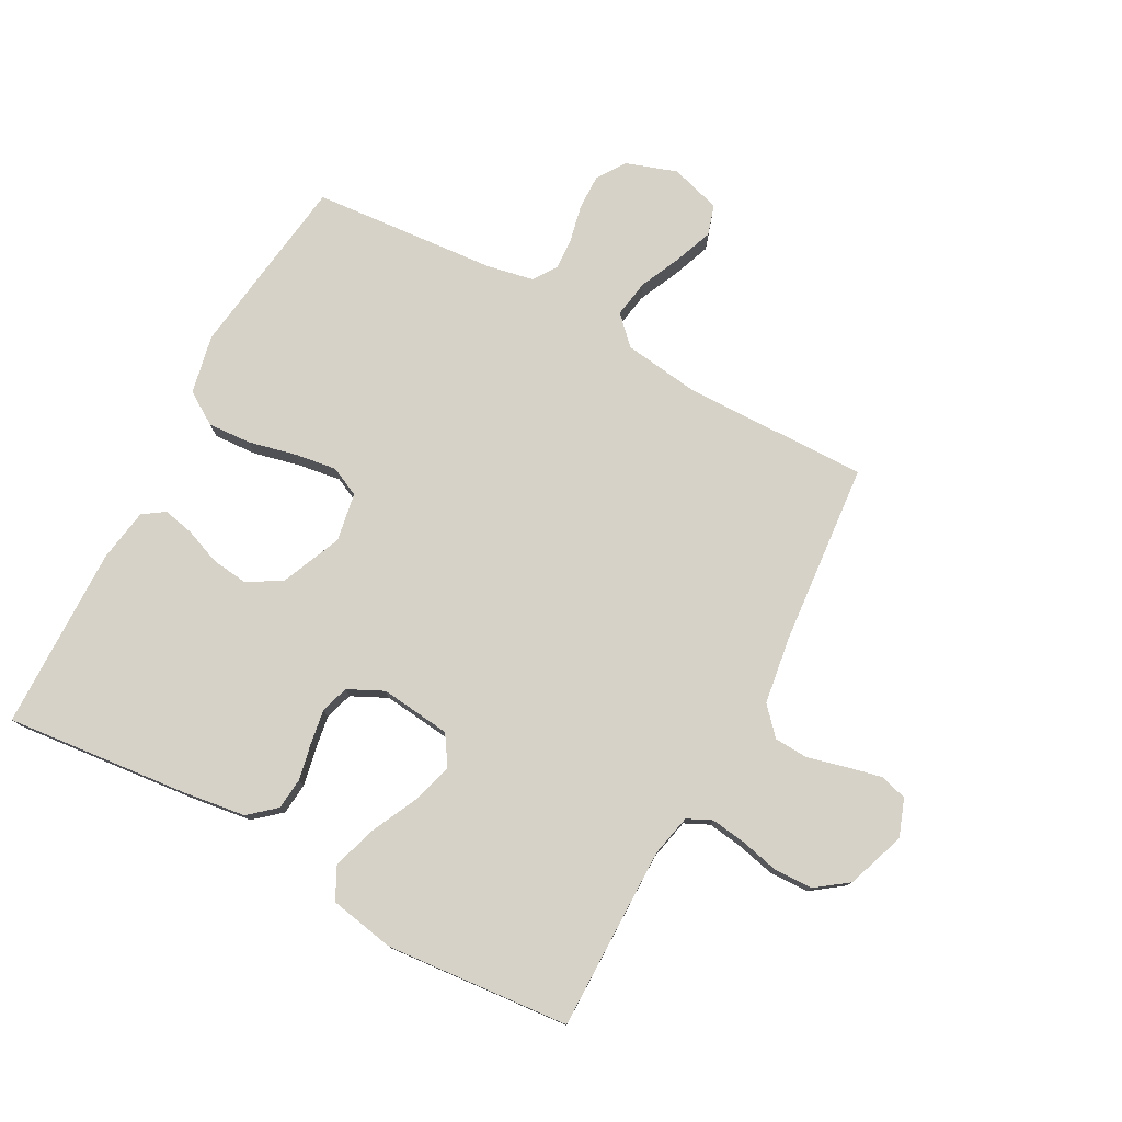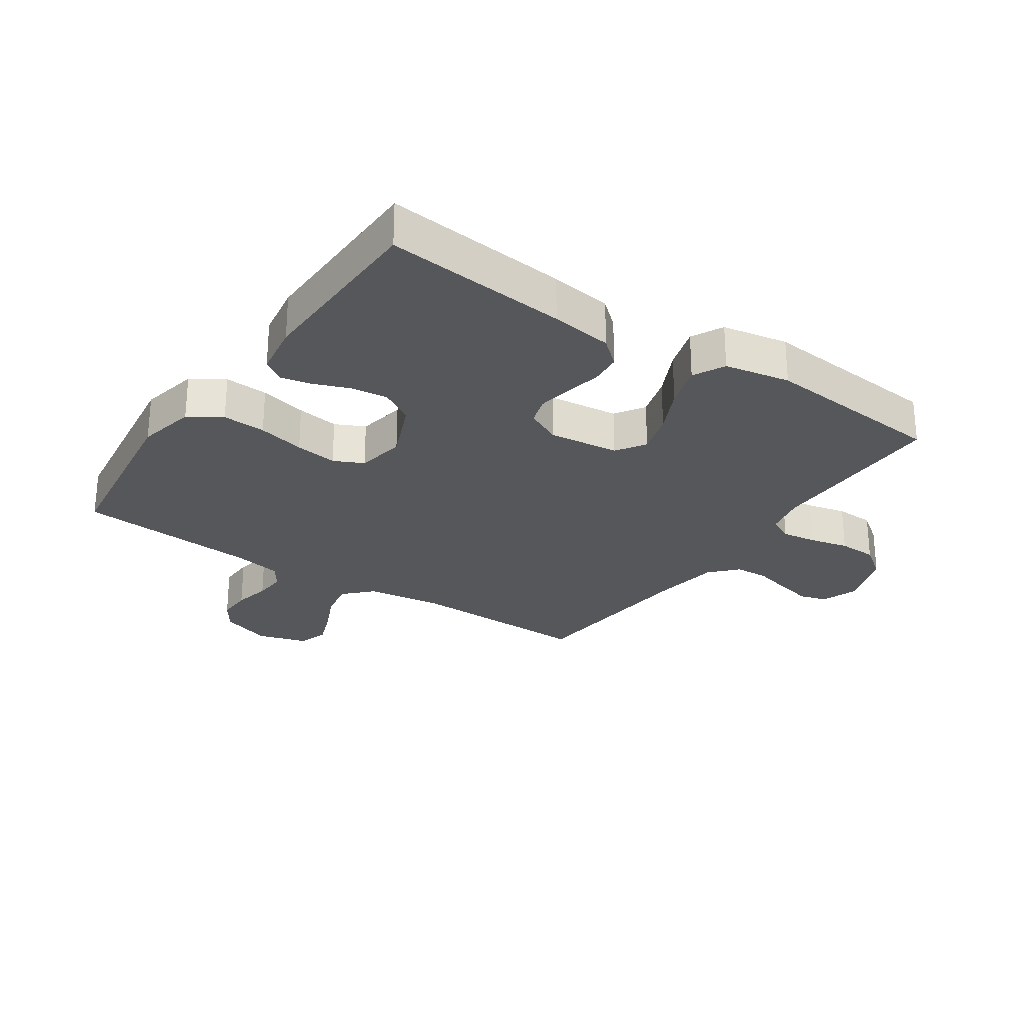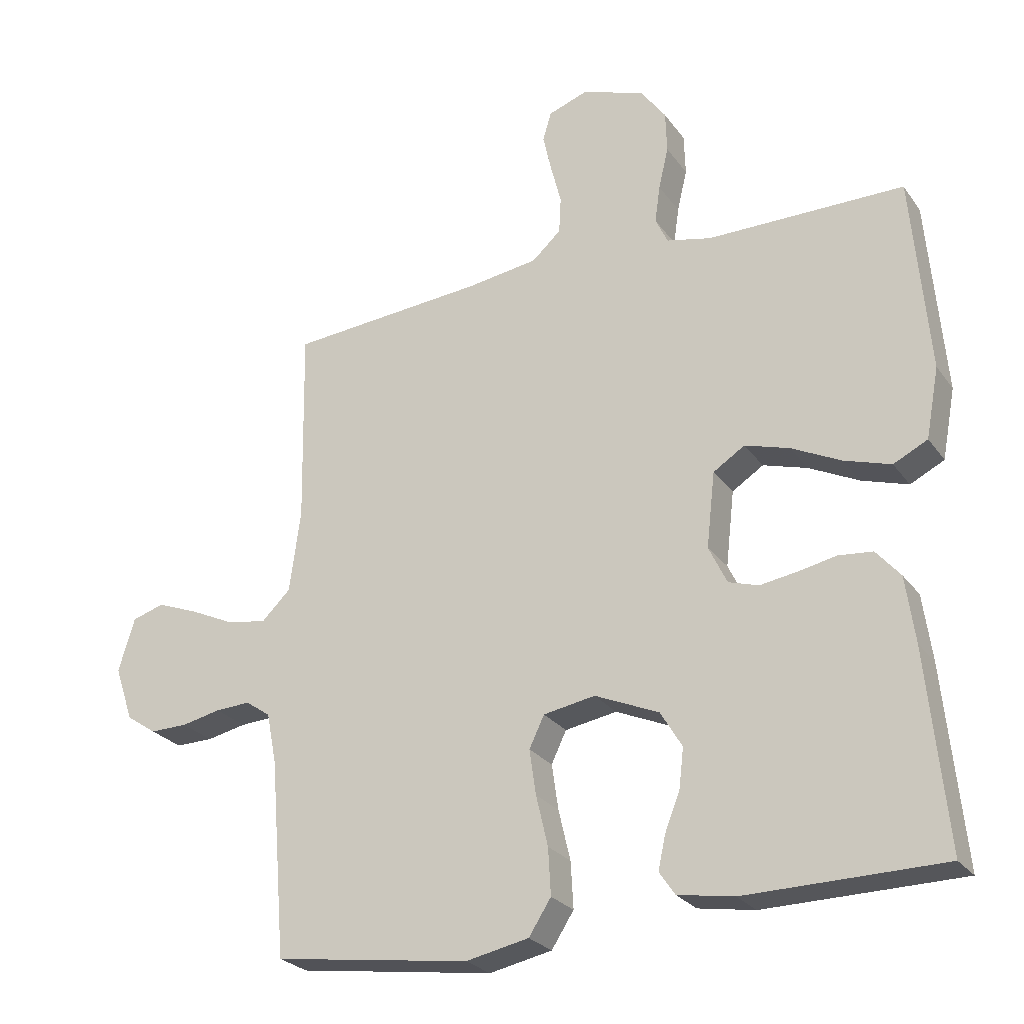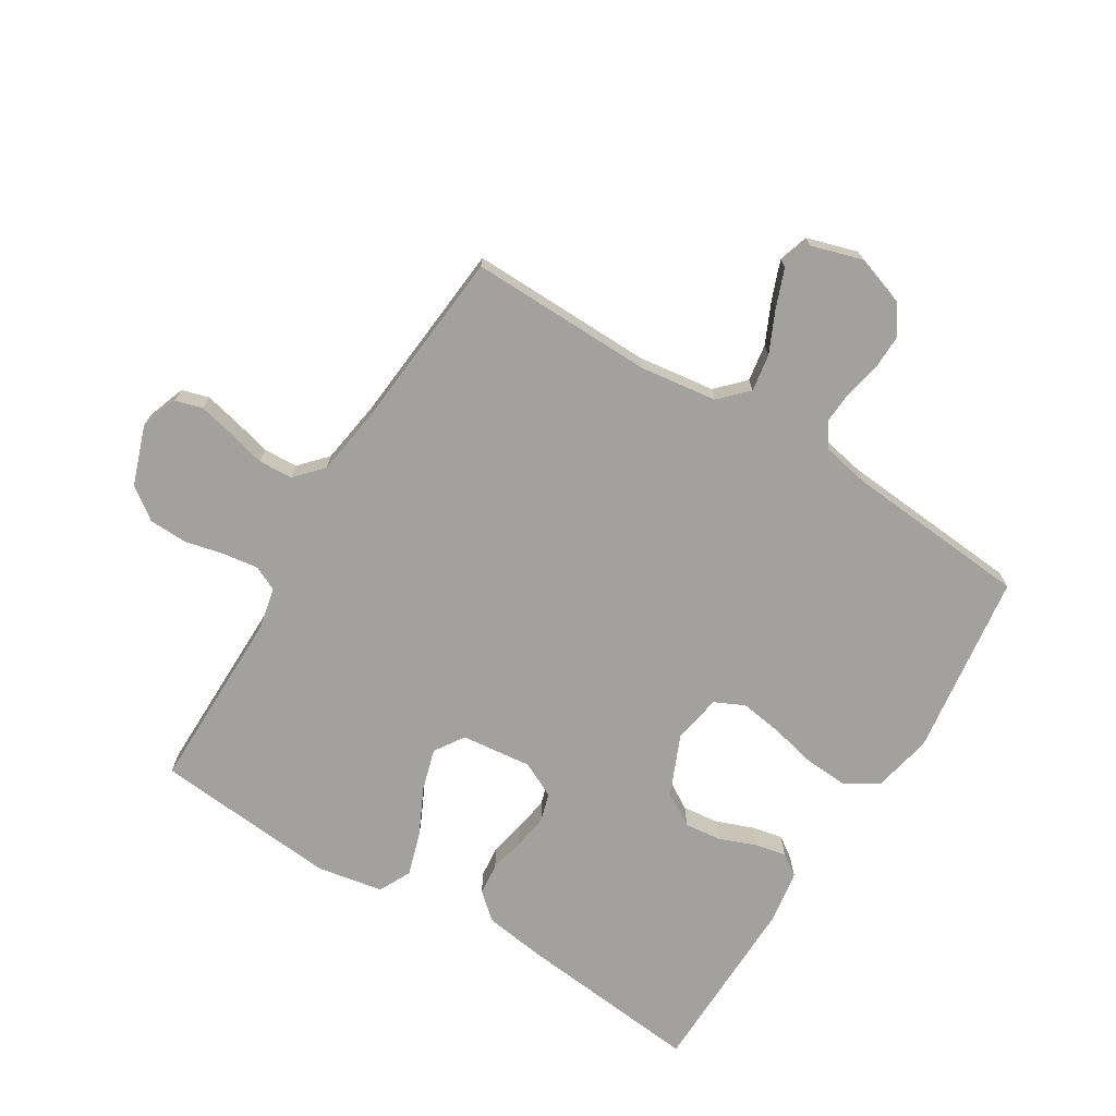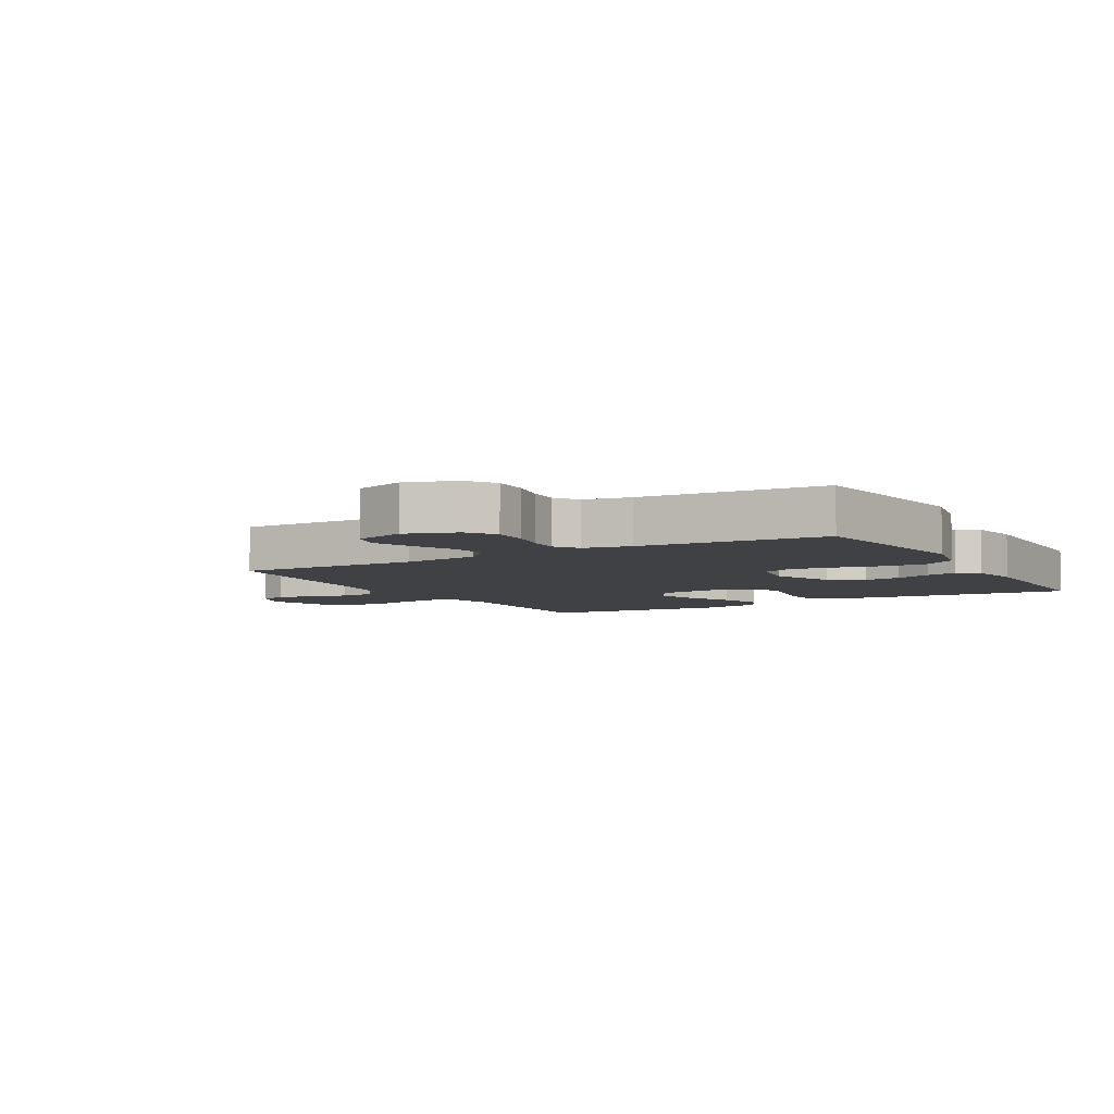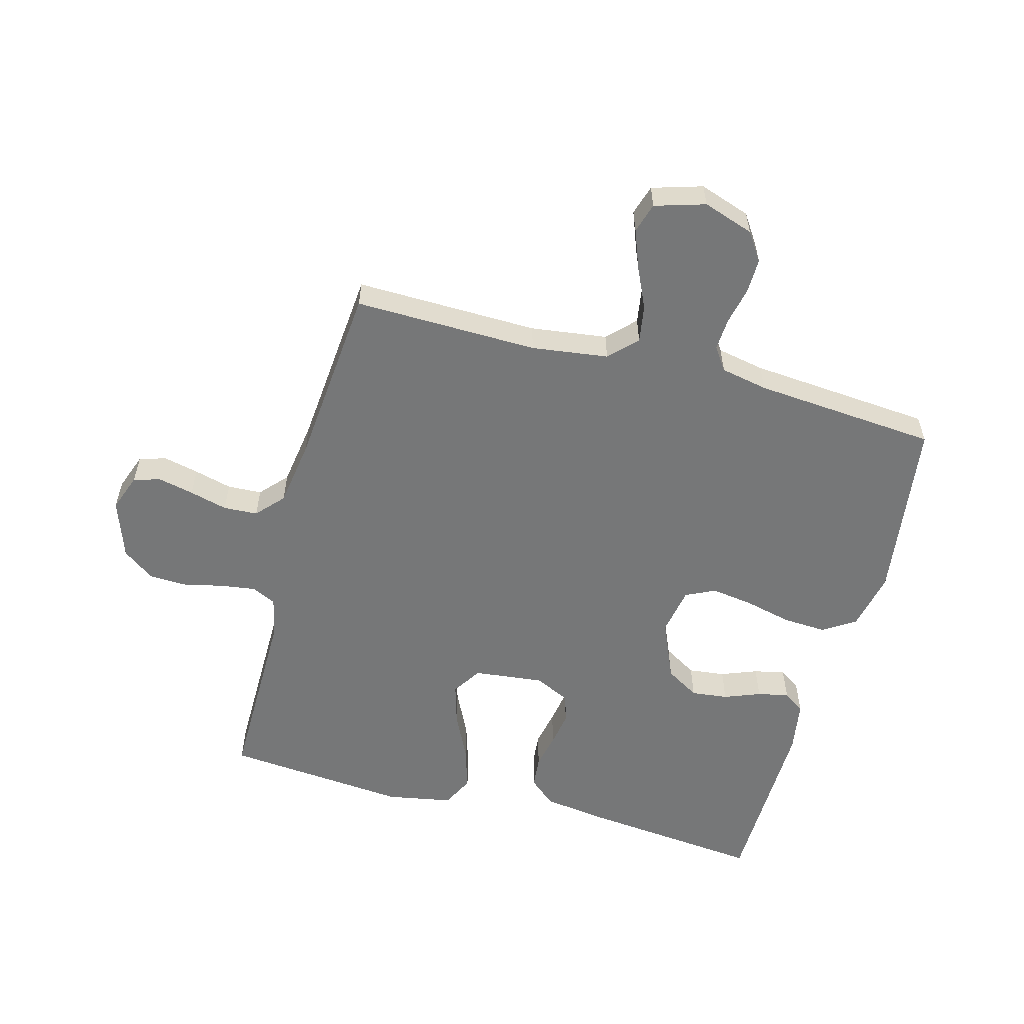
<metadata>
{"format":"obj","ext":"obj","renderer":"f3d","projection":"perspective","resolution":1024,"background":"white","views":[{"elev":77.6,"azim":-61.7,"up":"+Y"},{"elev":-26.7,"azim":-124.3,"up":"+Y"},{"elev":-25.5,"azim":-152.7,"up":"+Z"},{"elev":-72.0,"azim":58.3,"up":"+Y"},{"elev":-5.8,"azim":119.9,"up":"+Y"},{"elev":-57.0,"azim":74.8,"up":"+Y"}]}
</metadata>
<code>
v -0.5 0.07 0.5
v -0.2 0.07 0.499
v -0.132 0.07 0.514
v -0.113 0.07 0.554
v -0.121 0.07 0.611
v -0.136 0.07 0.675
v -0.134 0.07 0.738
v -0.096 0.07 0.79
v 0 0.07 0.824
v 0.061 0.07 0.802
v 0.074 0.07 0.758
v 0.061 0.07 0.7
v 0.045 0.07 0.638
v 0.048 0.07 0.582
v 0.092 0.07 0.542
v 0.2 0.07 0.526
v 0.5 0.07 0.5
v 0.495 0.07 0.2
v 0.512 0.07 0.075
v 0.556 0.07 0.032
v 0.617 0.07 0.042
v 0.684 0.07 0.073
v 0.747 0.07 0.097
v 0.796 0.07 0.082
v 0.821 0.07 0
v 0.793 0.07 -0.083
v 0.747 0.07 -0.114
v 0.69 0.07 -0.113
v 0.63 0.07 -0.1
v 0.577 0.07 -0.097
v 0.539 0.07 -0.123
v 0.524 0.07 -0.2
v 0.5 0.07 -0.5
v 0.2 0.07 -0.541
v 0.104 0.07 -0.521
v 0.07 0.07 -0.468
v 0.074 0.07 -0.397
v 0.092 0.07 -0.32
v 0.102 0.07 -0.251
v 0.079 0.07 -0.203
v 0 0.07 -0.189
v -0.098 0.07 -0.231
v -0.131 0.07 -0.286
v -0.124 0.07 -0.346
v -0.101 0.07 -0.405
v -0.09 0.07 -0.456
v -0.114 0.07 -0.491
v -0.2 0.07 -0.505
v -0.5 0.07 -0.5
v -0.47 0.07 -0.2
v -0.456 0.07 -0.099
v -0.419 0.07 -0.056
v -0.367 0.07 -0.051
v -0.309 0.07 -0.063
v -0.252 0.07 -0.072
v -0.206 0.07 -0.058
v -0.178 0.07 0
v -0.191 0.07 0.115
v -0.239 0.07 0.146
v -0.307 0.07 0.126
v -0.383 0.07 0.089
v -0.454 0.07 0.067
v -0.506 0.07 0.093
v -0.526 0.07 0.2
v -0.5 0 0.5
v -0.2 0 0.499
v -0.132 0 0.514
v -0.113 0 0.554
v -0.121 0 0.611
v -0.136 0 0.675
v -0.134 0 0.738
v -0.096 0 0.79
v 0 0 0.824
v 0.061 0 0.802
v 0.074 0 0.758
v 0.061 0 0.7
v 0.045 0 0.638
v 0.048 0 0.582
v 0.092 0 0.542
v 0.2 0 0.526
v 0.5 0 0.5
v 0.495 0 0.2
v 0.512 0 0.075
v 0.556 0 0.032
v 0.617 0 0.042
v 0.684 0 0.073
v 0.747 0 0.097
v 0.796 0 0.082
v 0.821 0 0
v 0.793 0 -0.083
v 0.747 0 -0.114
v 0.69 0 -0.113
v 0.63 0 -0.1
v 0.577 0 -0.097
v 0.539 0 -0.123
v 0.524 0 -0.2
v 0.5 0 -0.5
v 0.2 0 -0.541
v 0.104 0 -0.521
v 0.07 0 -0.468
v 0.074 0 -0.397
v 0.092 0 -0.32
v 0.102 0 -0.251
v 0.079 0 -0.203
v 0 0 -0.189
v -0.098 0 -0.231
v -0.131 0 -0.286
v -0.124 0 -0.346
v -0.101 0 -0.405
v -0.09 0 -0.456
v -0.114 0 -0.491
v -0.2 0 -0.505
v -0.5 0 -0.5
v -0.47 0 -0.2
v -0.456 0 -0.099
v -0.419 0 -0.056
v -0.367 0 -0.051
v -0.309 0 -0.063
v -0.252 0 -0.072
v -0.206 0 -0.058
v -0.178 0 0
v -0.191 0 0.115
v -0.239 0 0.146
v -0.307 0 0.126
v -0.383 0 0.089
v -0.454 0 0.067
v -0.506 0 0.093
v -0.526 0 0.2
f 64 1 2
f 63 64 2
f 62 63 2
f 61 62 2
f 60 61 2
f 59 60 2 3
f 58 59 3 4
f 57 58 4
f 52 53 54
f 51 52 54
f 50 51 54
f 49 50 54
f 48 49 54
f 47 48 54
f 46 47 54
f 45 46 54
f 44 45 54
f 43 44 54 55
f 42 43 55 56
f 36 37 38
f 35 36 38
f 34 35 38
f 33 34 38
f 32 33 38
f 31 32 38 39
f 30 31 39 40
f 27 28 29
f 26 27 29
f 25 26 29
f 24 25 29
f 23 24 29
f 22 23 29
f 21 22 29
f 20 21 29 30
f 30 40 41
f 20 30 41
f 19 20 41
f 16 17 18
f 42 56 57
f 41 42 57
f 19 41 57
f 18 19 57
f 16 18 57
f 15 16 57
f 11 12 13
f 10 11 13
f 9 10 13
f 8 9 13
f 7 8 13
f 6 7 13
f 5 6 13
f 14 15 57 4
f 4 5 13 14
f 66 65 128
f 66 128 127
f 66 127 126
f 66 126 125
f 66 125 124
f 67 66 124 123
f 68 67 123 122
f 68 122 121
f 118 117 116
f 118 116 115
f 118 115 114
f 118 114 113
f 118 113 112
f 118 112 111
f 118 111 110
f 118 110 109
f 118 109 108
f 119 118 108 107
f 120 119 107 106
f 102 101 100
f 102 100 99
f 102 99 98
f 102 98 97
f 102 97 96
f 103 102 96 95
f 104 103 95 94
f 93 92 91
f 93 91 90
f 93 90 89
f 93 89 88
f 93 88 87
f 93 87 86
f 93 86 85
f 94 93 85 84
f 105 104 94
f 105 94 84
f 105 84 83
f 82 81 80
f 121 120 106
f 121 106 105
f 121 105 83
f 121 83 82
f 121 82 80
f 121 80 79
f 77 76 75
f 77 75 74
f 77 74 73
f 77 73 72
f 77 72 71
f 77 71 70
f 77 70 69
f 68 121 79 78
f 78 77 69 68
f 1 65 66 2
f 2 66 67 3
f 3 67 68 4
f 4 68 69 5
f 5 69 70 6
f 6 70 71 7
f 7 71 72 8
f 8 72 73 9
f 9 73 74 10
f 10 74 75 11
f 11 75 76 12
f 12 76 77 13
f 13 77 78 14
f 14 78 79 15
f 15 79 80 16
f 16 80 81 17
f 17 81 82 18
f 18 82 83 19
f 19 83 84 20
f 20 84 85 21
f 21 85 86 22
f 22 86 87 23
f 23 87 88 24
f 24 88 89 25
f 25 89 90 26
f 26 90 91 27
f 27 91 92 28
f 28 92 93 29
f 29 93 94 30
f 30 94 95 31
f 31 95 96 32
f 32 96 97 33
f 33 97 98 34
f 34 98 99 35
f 35 99 100 36
f 36 100 101 37
f 37 101 102 38
f 38 102 103 39
f 39 103 104 40
f 40 104 105 41
f 41 105 106 42
f 42 106 107 43
f 43 107 108 44
f 44 108 109 45
f 45 109 110 46
f 46 110 111 47
f 47 111 112 48
f 48 112 113 49
f 49 113 114 50
f 50 114 115 51
f 51 115 116 52
f 52 116 117 53
f 53 117 118 54
f 54 118 119 55
f 55 119 120 56
f 56 120 121 57
f 57 121 122 58
f 58 122 123 59
f 59 123 124 60
f 60 124 125 61
f 61 125 126 62
f 62 126 127 63
f 63 127 128 64
f 64 128 65 1

</code>
